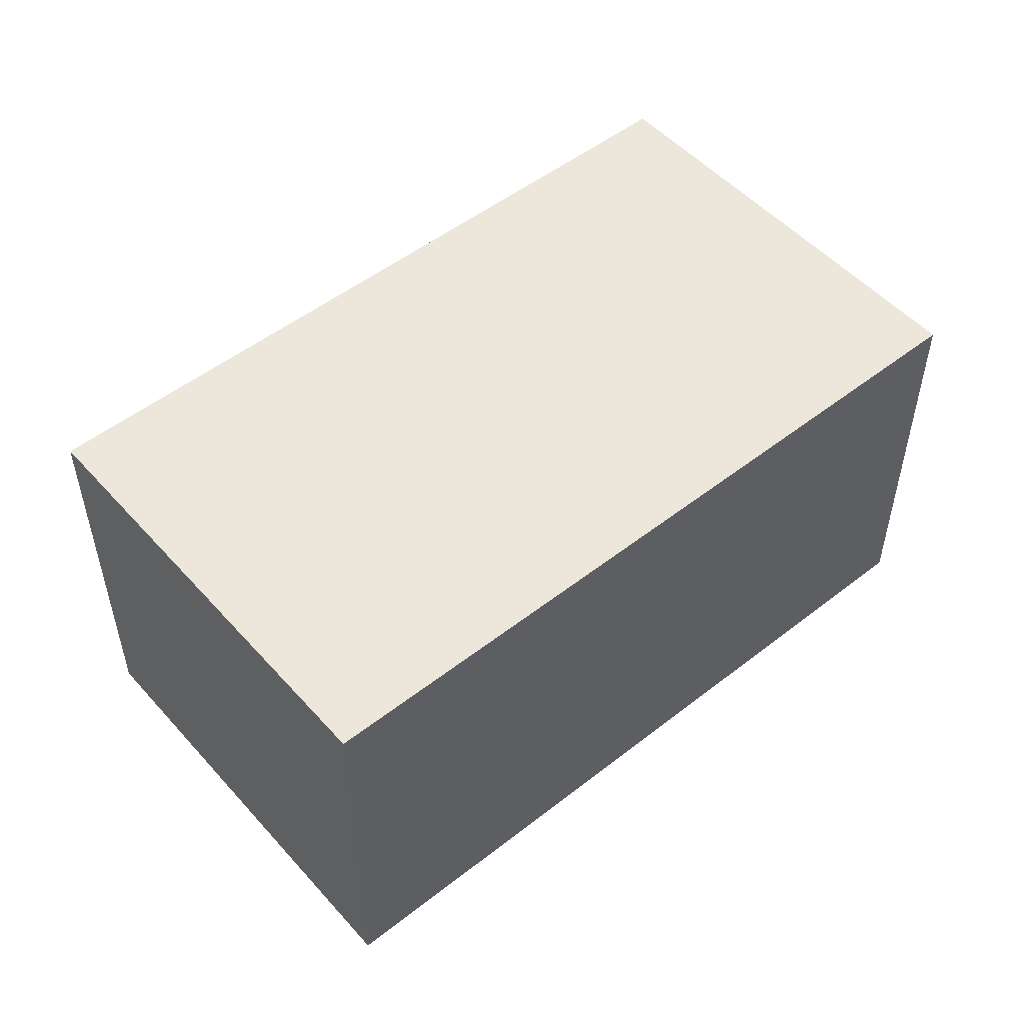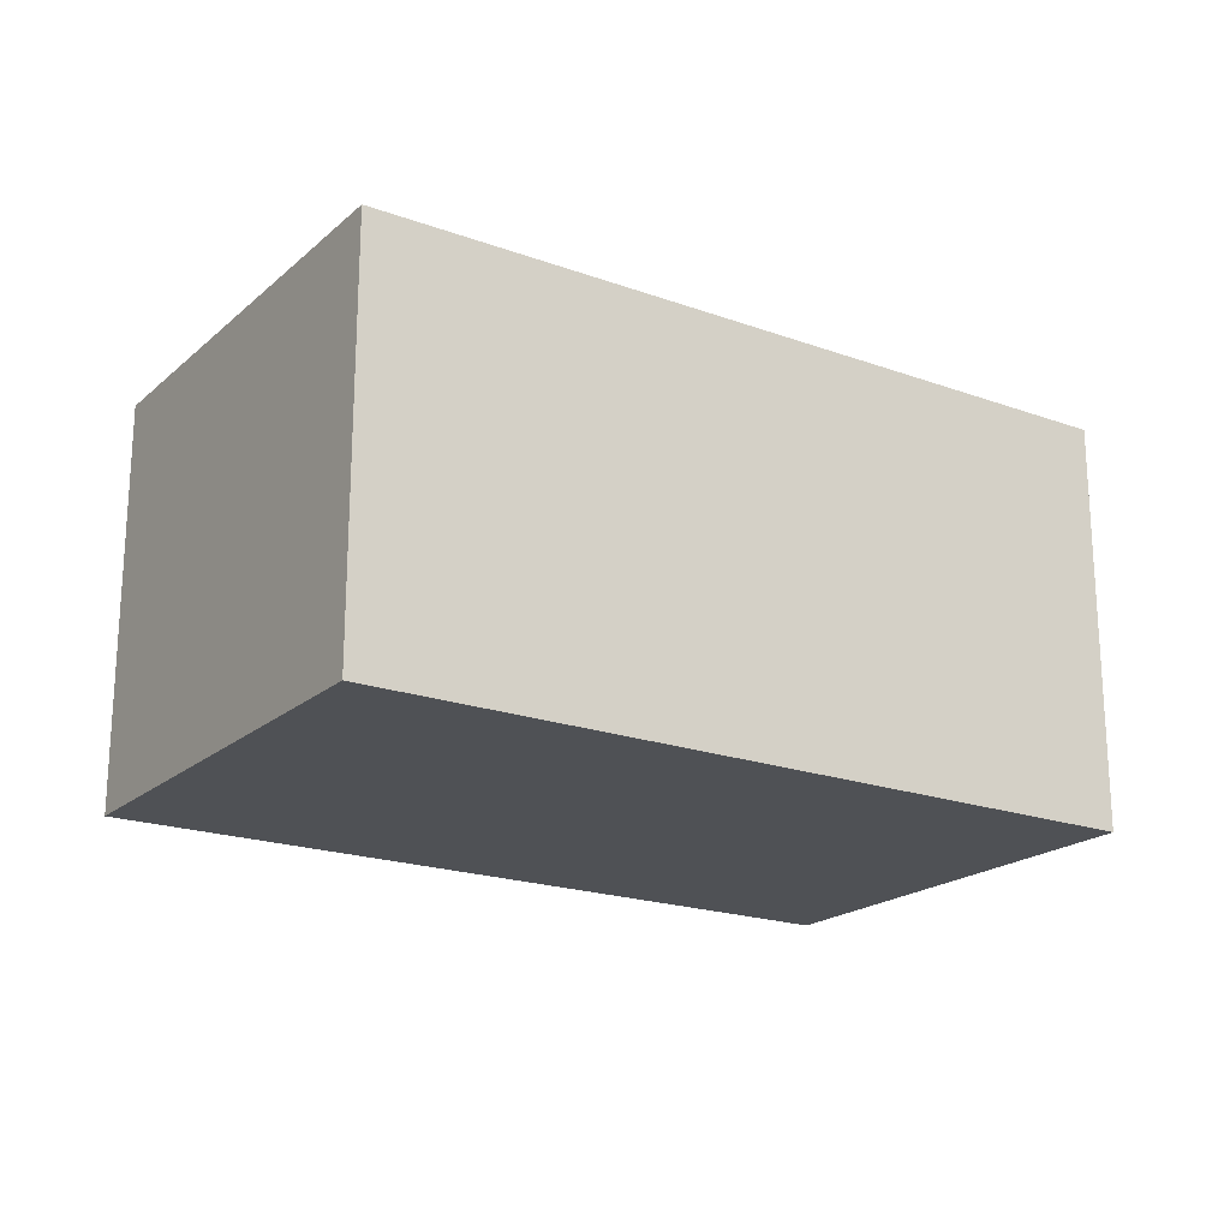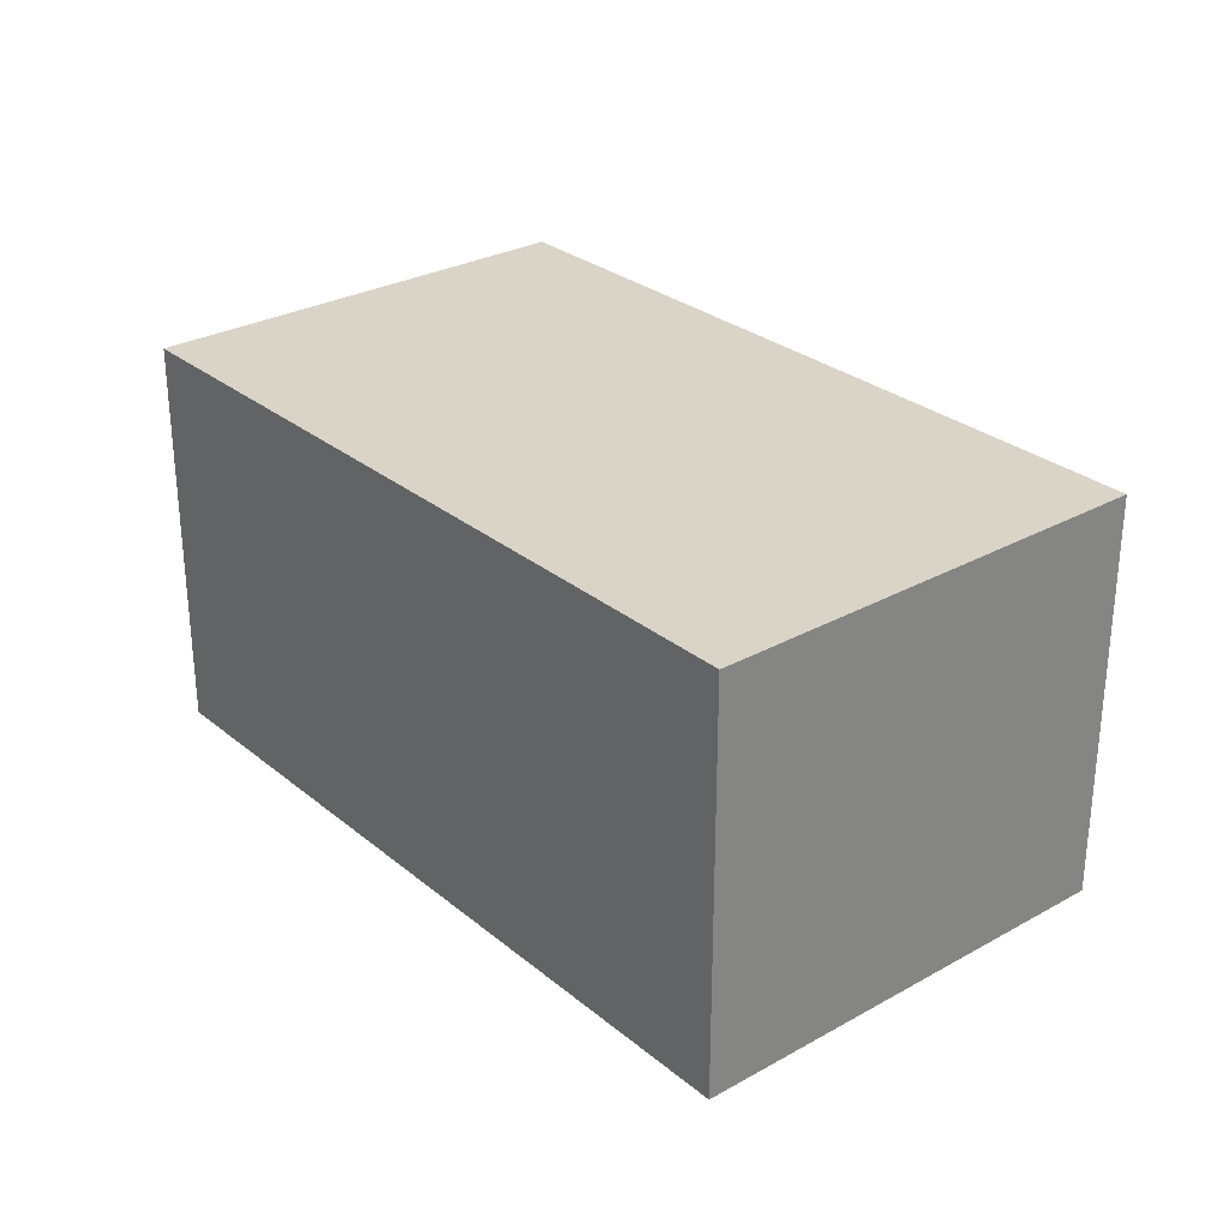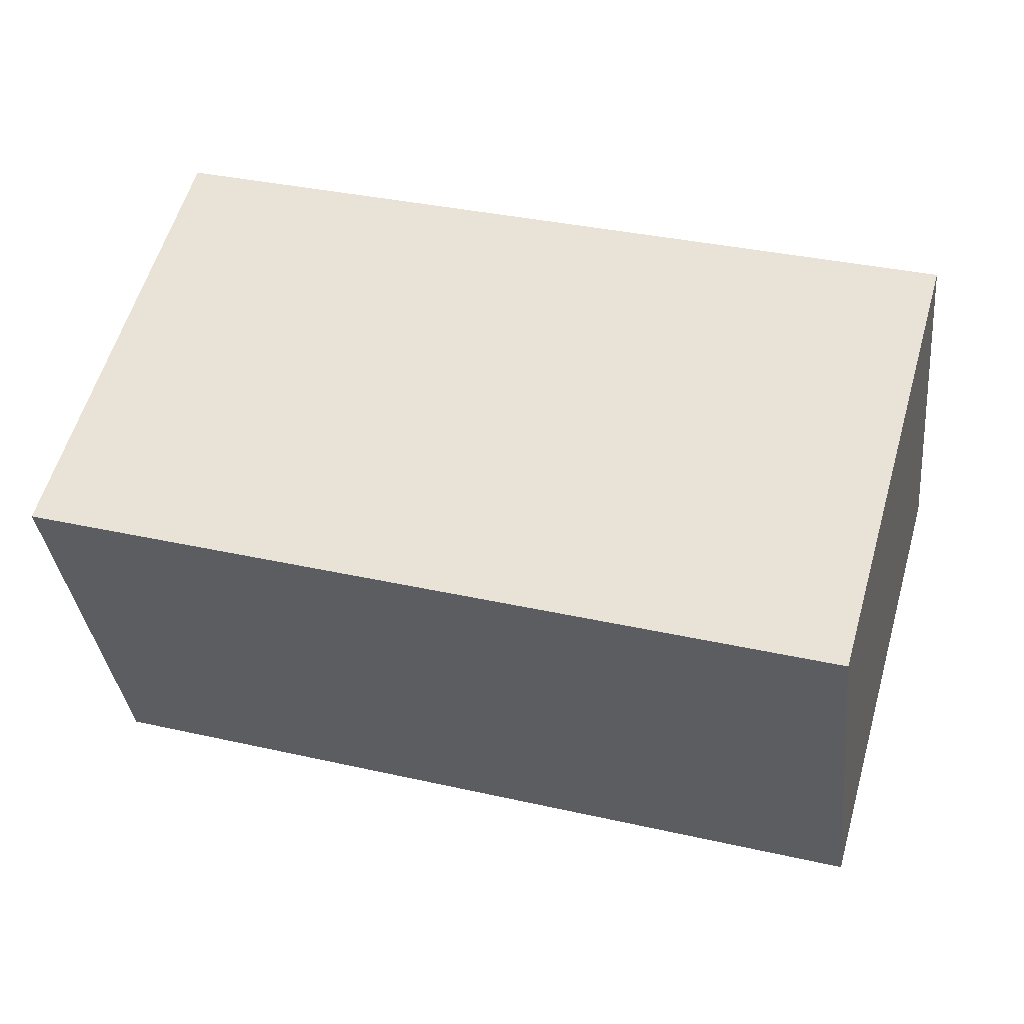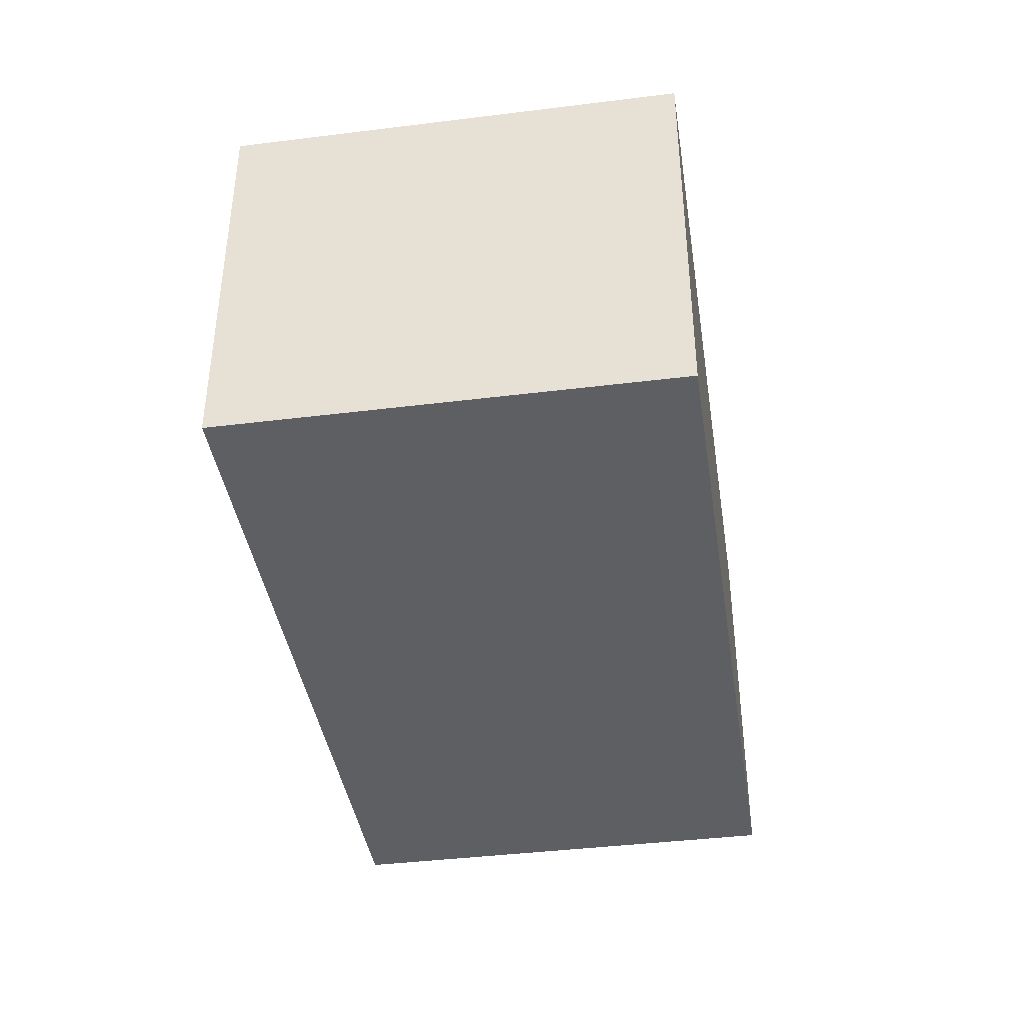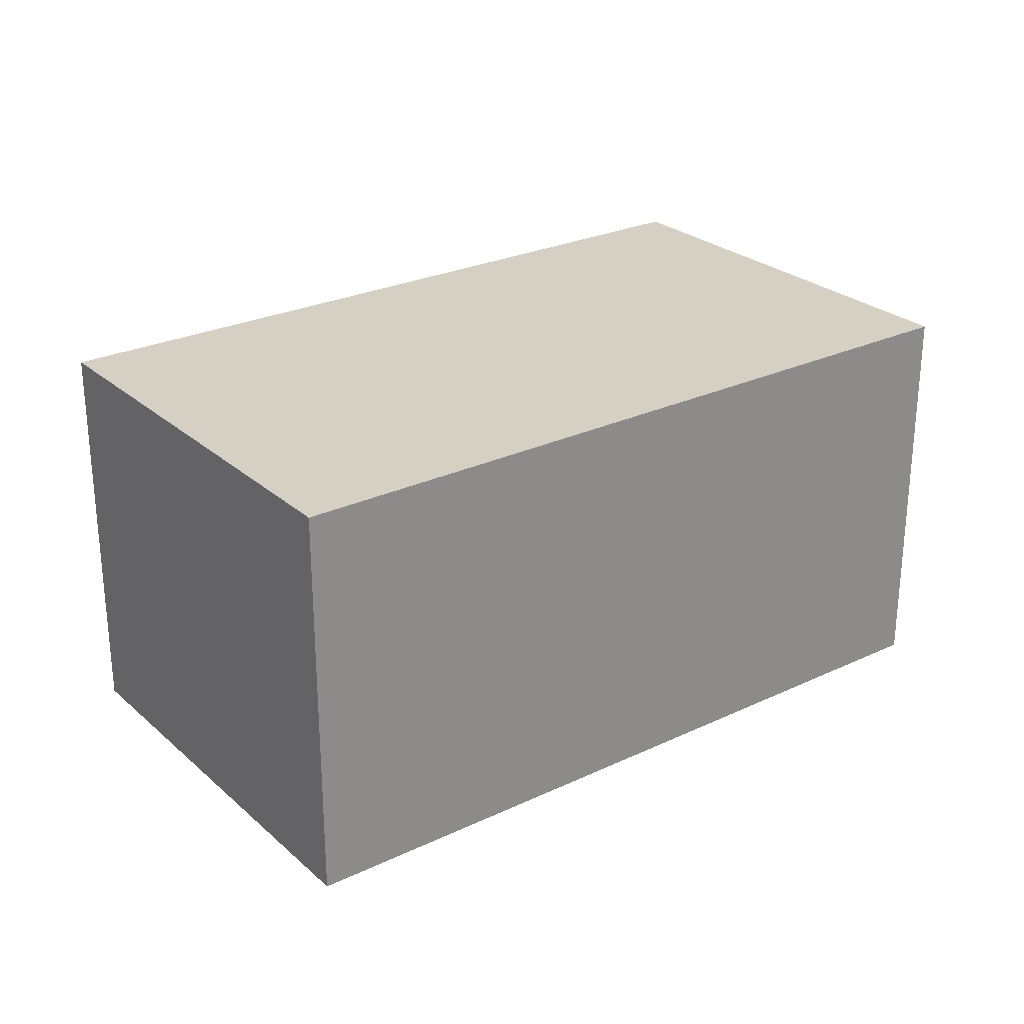
<metadata>
{"format":"obj","ext":"obj","renderer":"f3d","projection":"perspective","resolution":1024,"background":"white","views":[{"elev":51.5,"azim":-24.4,"up":"+Z"},{"elev":-20.1,"azim":162.4,"up":"+Z"},{"elev":28.8,"azim":-113.8,"up":"+Z"},{"elev":-34.9,"azim":-173.8,"up":"+Y"},{"elev":-40.4,"azim":-65.4,"up":"+Z"},{"elev":26.3,"azim":159.3,"up":"+Z"}]}
</metadata>
<code>
o element_place_8
v 626.3 -152.2 126
v 626.3 -152.2 74
v 724.4 -124.2 126
v 724.4 -124.2 74
v 675.3 -138.2 126
v 675.3 -138.2 74
v 626.3 -152.2 100
v 724.4 -124.2 100
v 724.4 -124.2 126
v 724.4 -124.2 74
v 740.6 -180.9 126
v 740.6 -180.9 74
v 732.5 -152.6 126
v 732.5 -152.6 74
v 724.4 -124.2 100
v 740.6 -180.9 100
v 740.6 -180.9 126
v 740.6 -180.9 74
v 642.5 -208.9 126
v 642.5 -208.9 74
v 691.5 -194.9 126
v 691.5 -194.9 74
v 740.6 -180.9 100
v 642.5 -208.9 100
v 642.5 -208.9 126
v 642.5 -208.9 74
v 634.4 -180.5 126
v 634.4 -180.5 74
v 626.3 -152.2 126
v 626.3 -152.2 74
v 626.3 -152.2 100
v 642.5 -208.9 100
v 626.3 -152.2 126
v 724.4 -124.2 126
v 634.4 -180.5 126
v 732.5 -152.6 126
v 642.5 -208.9 126
v 740.6 -180.9 126
v 675.3 -138.2 126
v 691.5 -194.9 126
v 626.3 -152.2 74
v 634.4 -180.5 74
v 642.5 -208.9 74
v 724.4 -124.2 74
v 732.5 -152.6 74
v 740.6 -180.9 74
v 675.3 -138.2 74
v 691.5 -194.9 74
f 7 8 6 2
f 5 7 1
f 8 5 3
f 8 4 6
f 5 8 7
f 15 9 13
f 15 14 10
f 14 15 13
f 13 16 14
f 16 12 14
f 11 16 13
f 23 24 22 18
f 21 23 17
f 24 21 19
f 24 20 22
f 21 24 23
f 32 25 27
f 32 28 26
f 28 32 27
f 27 31 28
f 31 30 28
f 29 31 27
f 39 33 35
f 39 36 34
f 36 39 35
f 35 40 36
f 40 38 36
f 37 40 35
f 45 48 42
f 42 48 43
f 47 42 41
f 45 47 44
f 45 46 48
f 47 45 42

</code>
